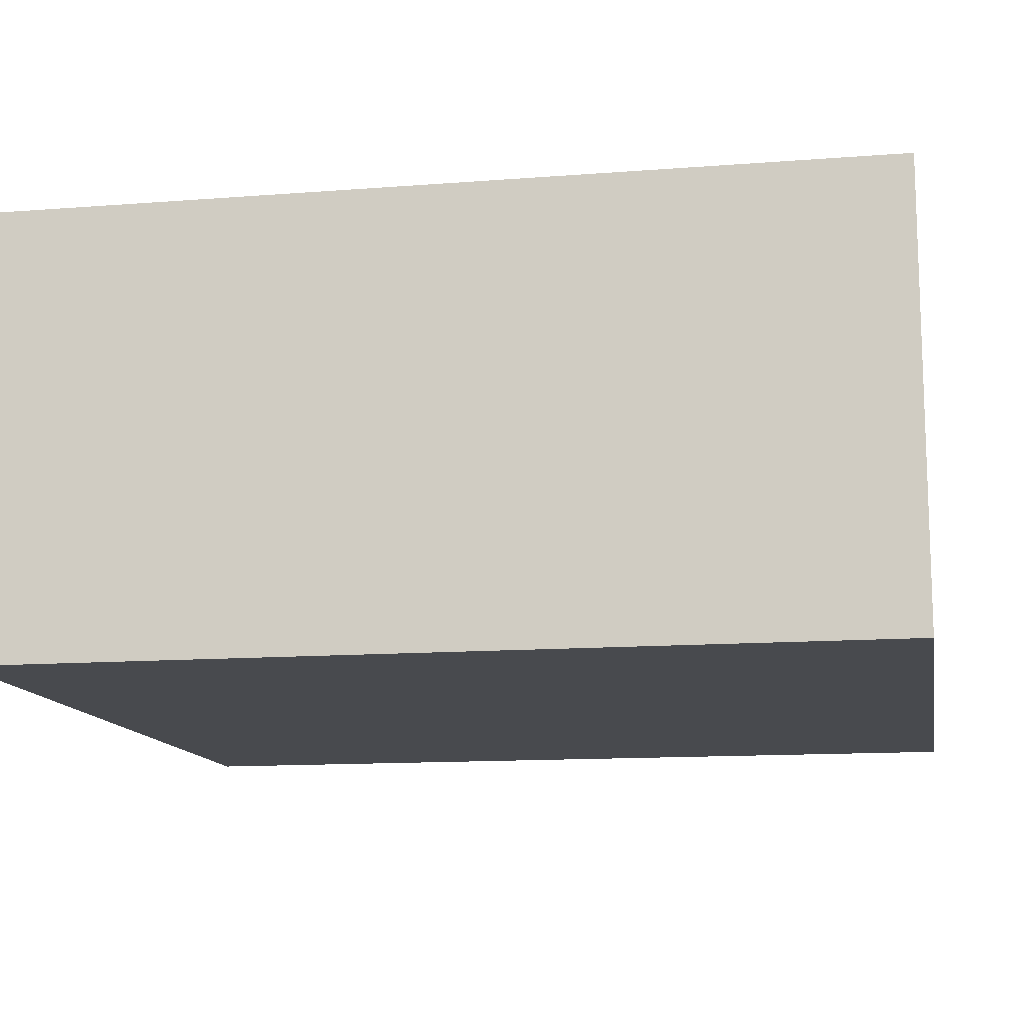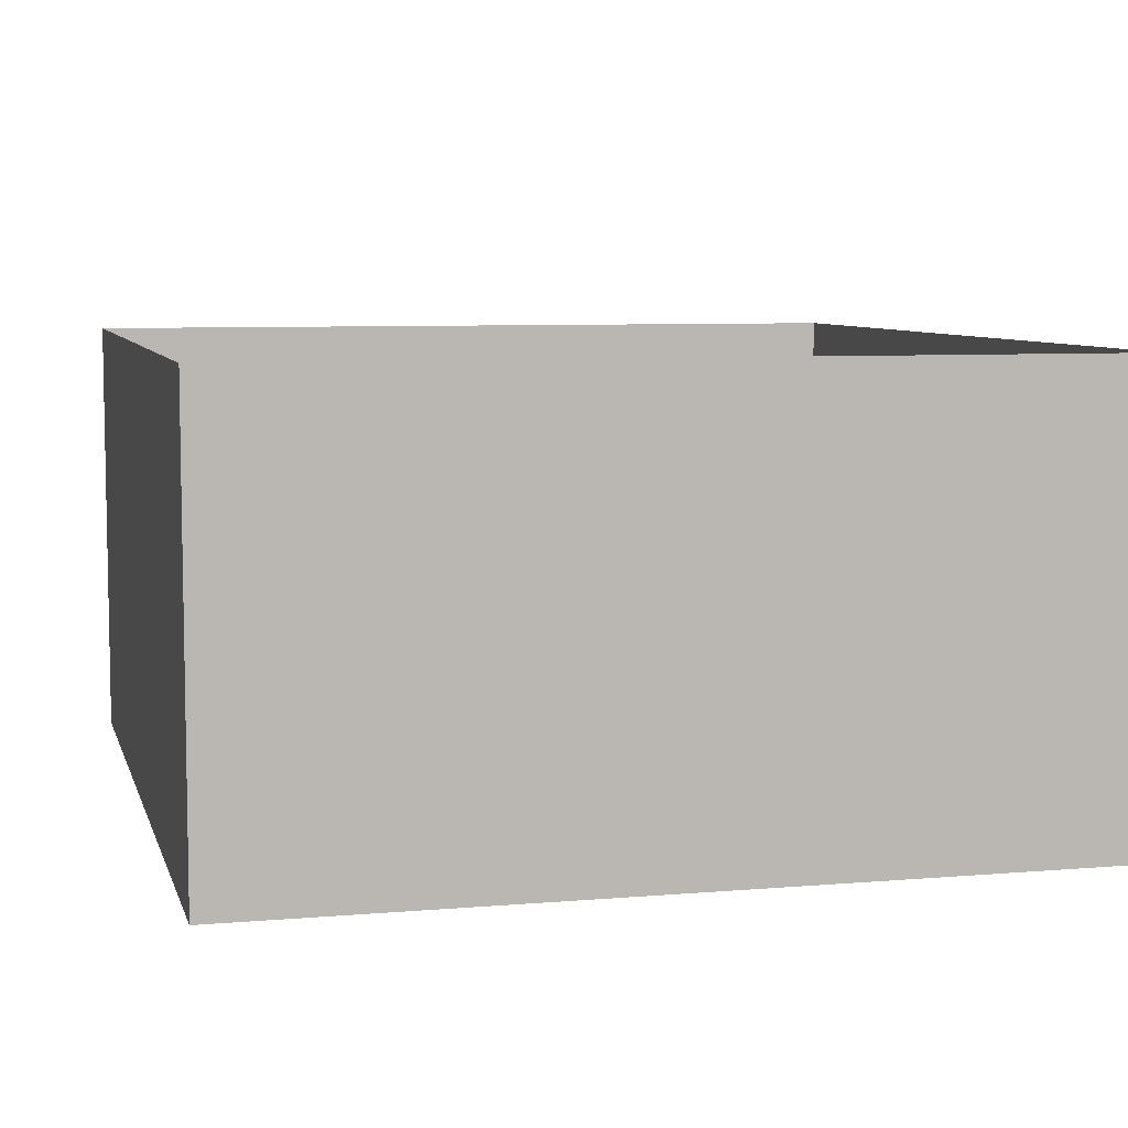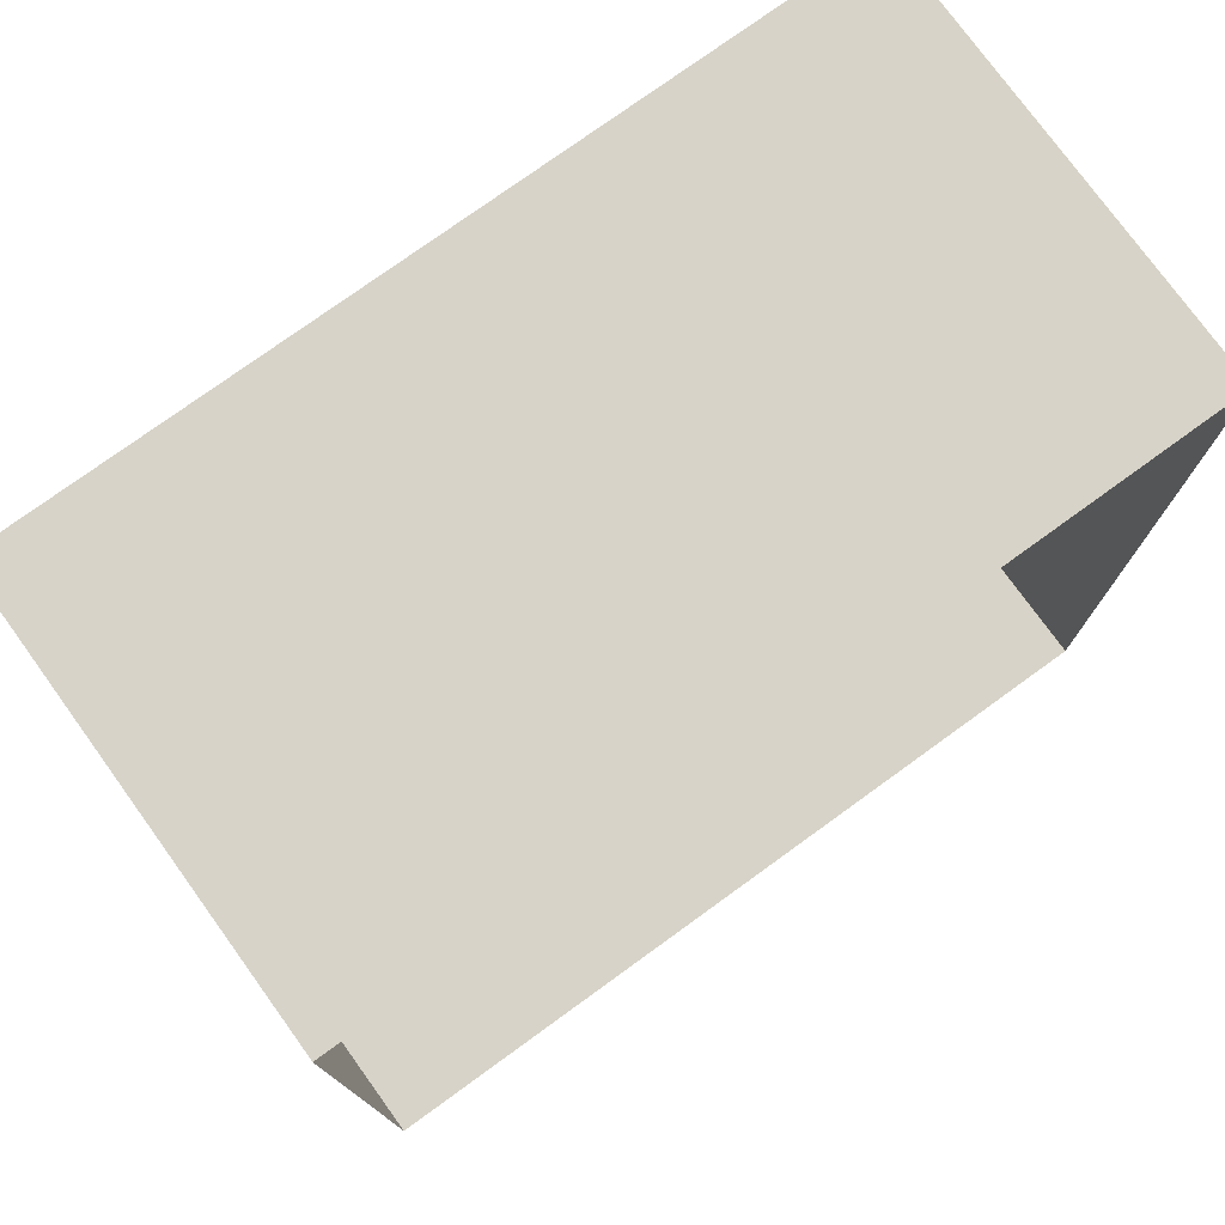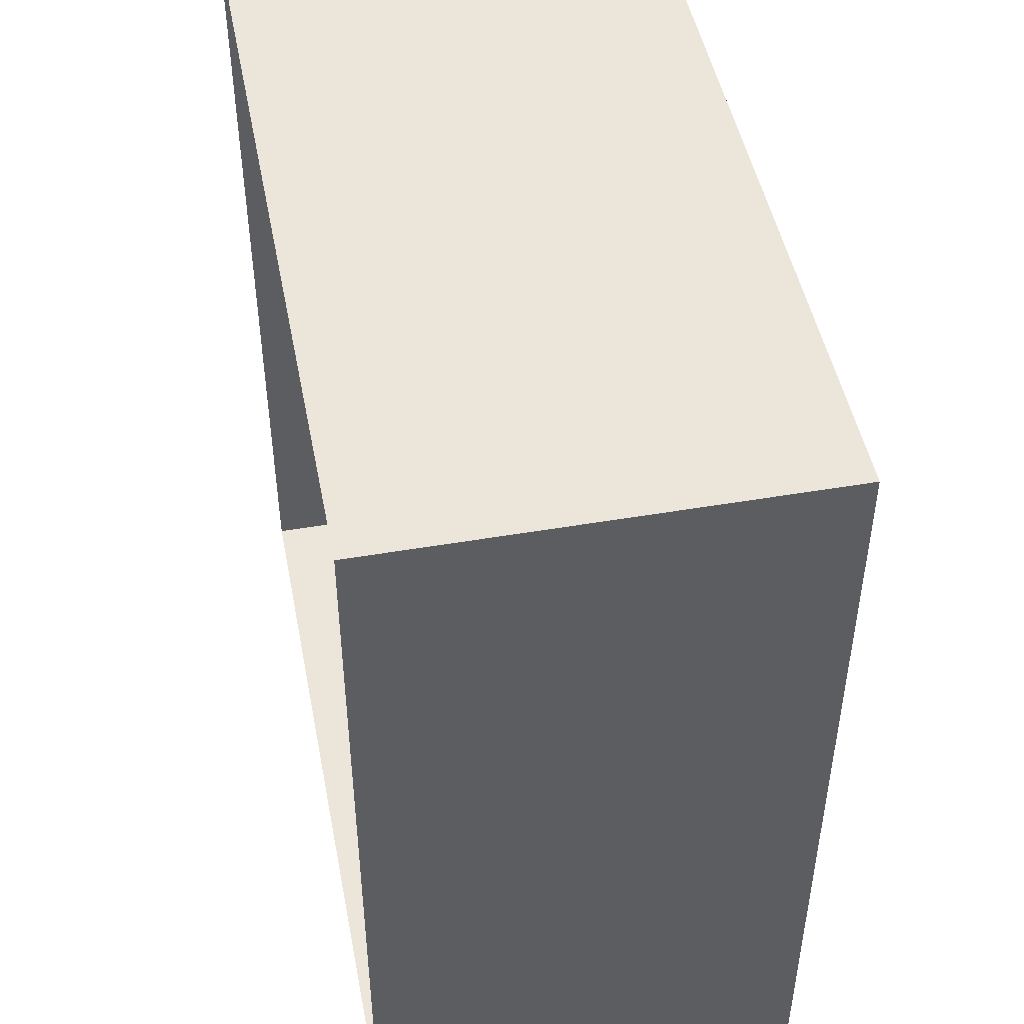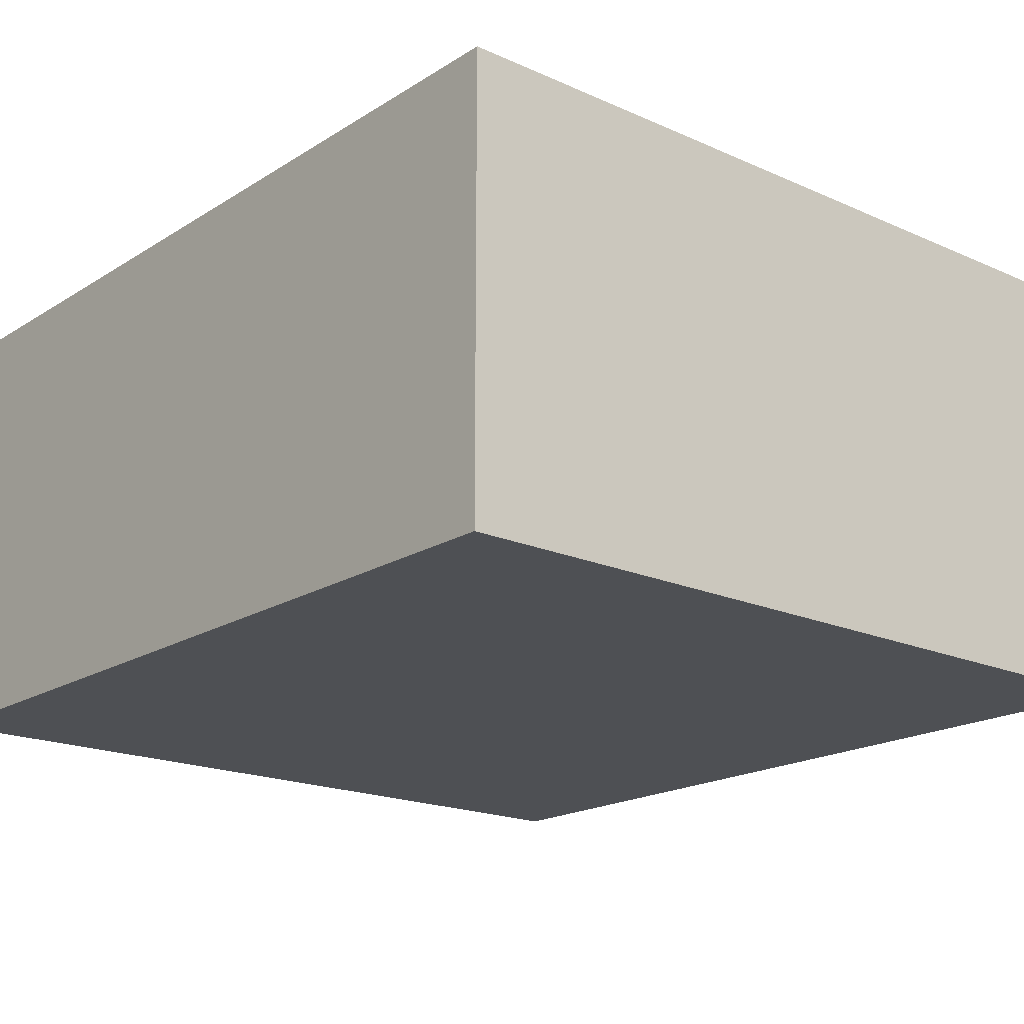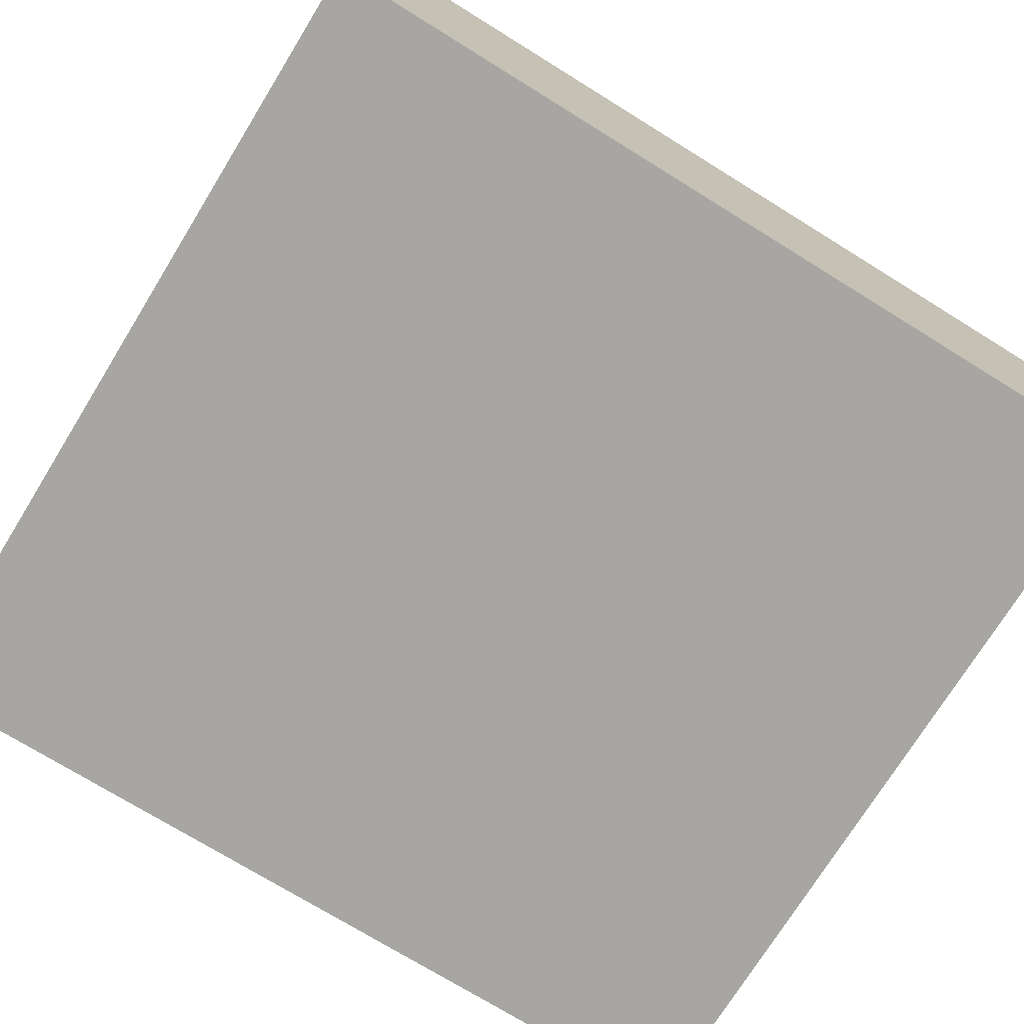
<metadata>
{"format":"obj","ext":"obj","renderer":"f3d","projection":"perspective","resolution":1024,"background":"white","views":[{"elev":-12.8,"azim":-79.8,"up":"+Z"},{"elev":7.1,"azim":166.0,"up":"+Z"},{"elev":76.7,"azim":-35.9,"up":"+Y"},{"elev":48.0,"azim":79.1,"up":"+Y"},{"elev":-18.7,"azim":139.7,"up":"+Z"},{"elev":-74.0,"azim":-121.7,"up":"+Z"}]}
</metadata>
<code>
g pb_Mesh345068
v 0 0 -4
v 0 0 0
v 0 8 -4
v 0 8 0
v -7.5 0 0
v -7.5 0 -4
v -7.5 8 0
v -7.5 8 -4
v -7.5 8 -4
v -3 0 -4
v -3 8 -4
v -7.5 0 -4
v 0 0 -4
v 0 8 -4
v -3 8 -4
v 0 8 -4
v 0 8 0
v -3 8 0
v -7.5 8 -4
v -7.5 8 0
v 0 0 0
v -3 0 -4
v -3 0 0
v 0 0 -4
v -7.5 0 -4
v -7.5 0 0
g pb_Mesh345068_0
g pb_Mesh345068_1
f 3 2 1
f 3 4 2
g pb_Mesh345068_2
f 7 6 5
f 7 8 6
f 11 10 9
f 10 12 9
f 14 13 11
f 13 10 11
f 17 16 15
f 17 15 18
f 18 15 19
f 18 19 20
f 23 22 21
f 22 24 21
f 26 25 23
f 25 22 23

</code>
